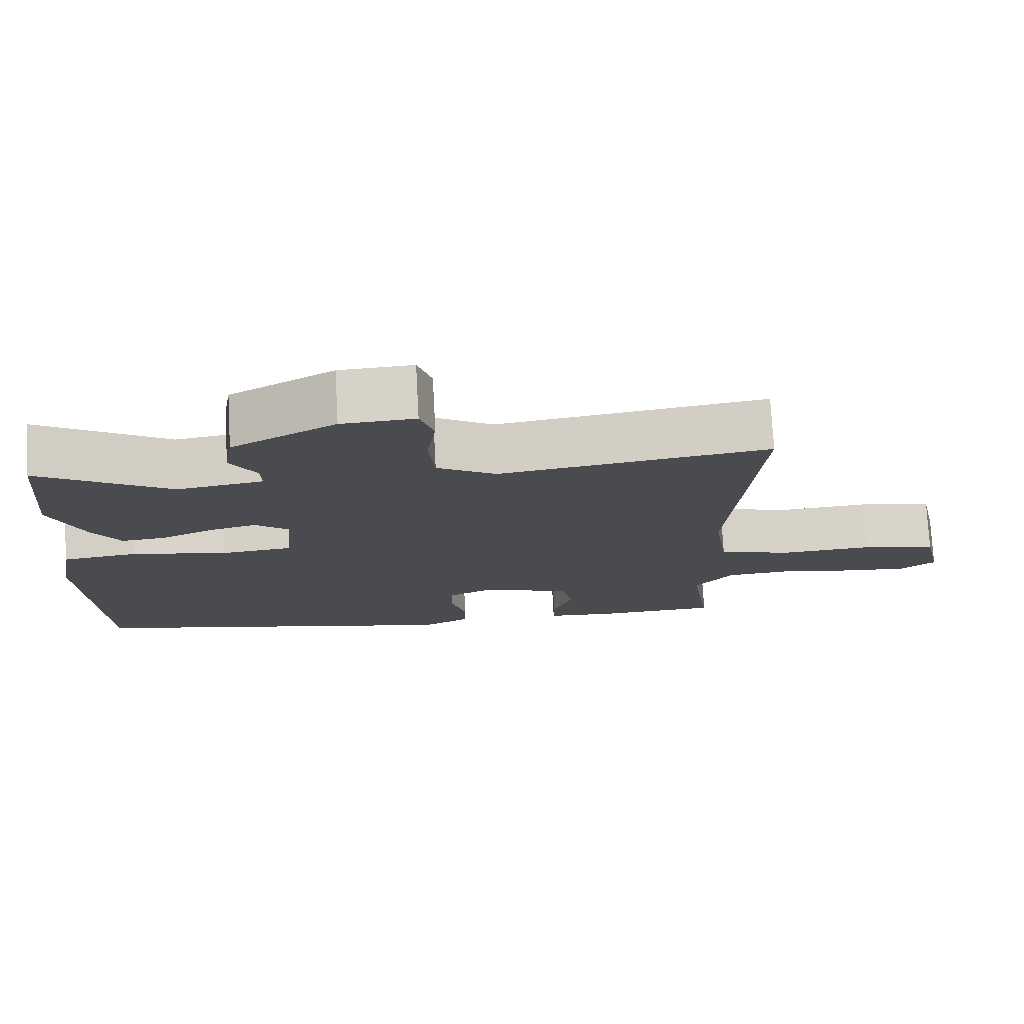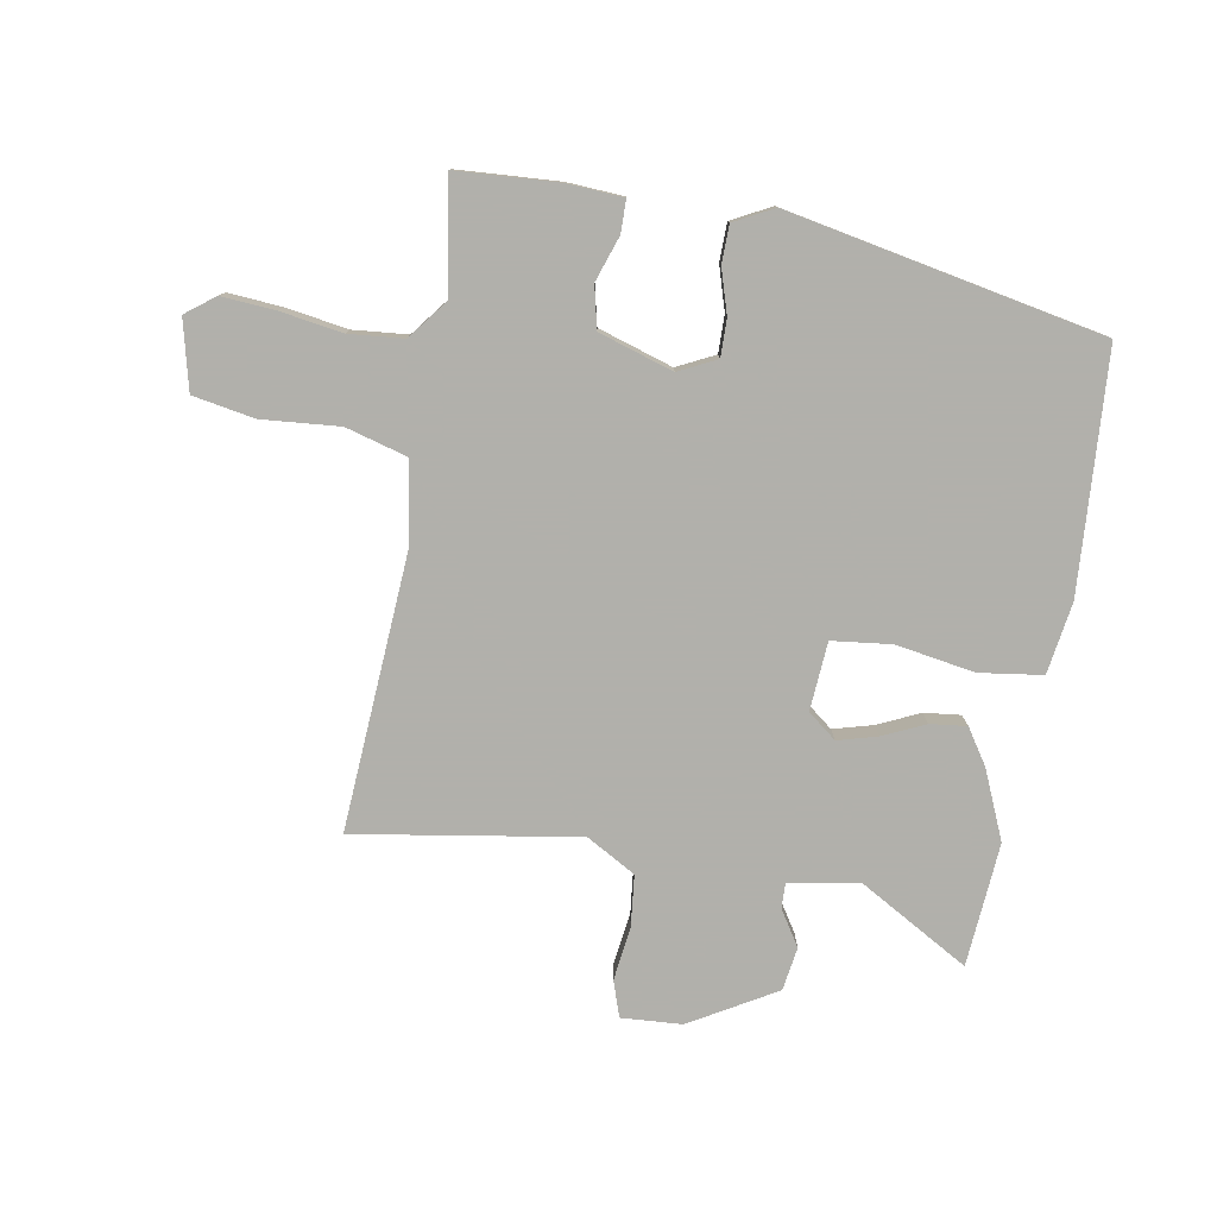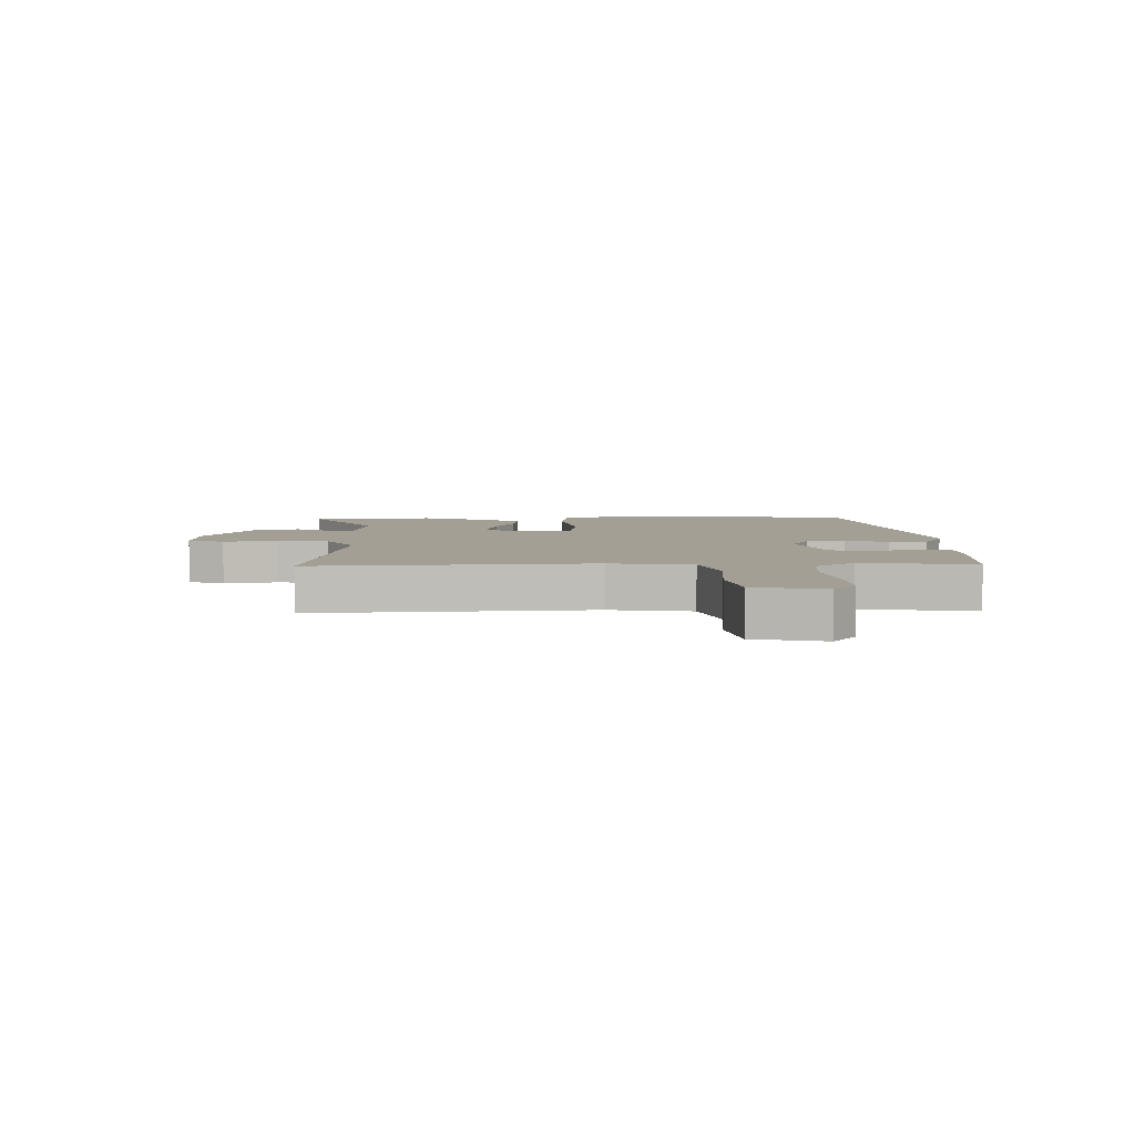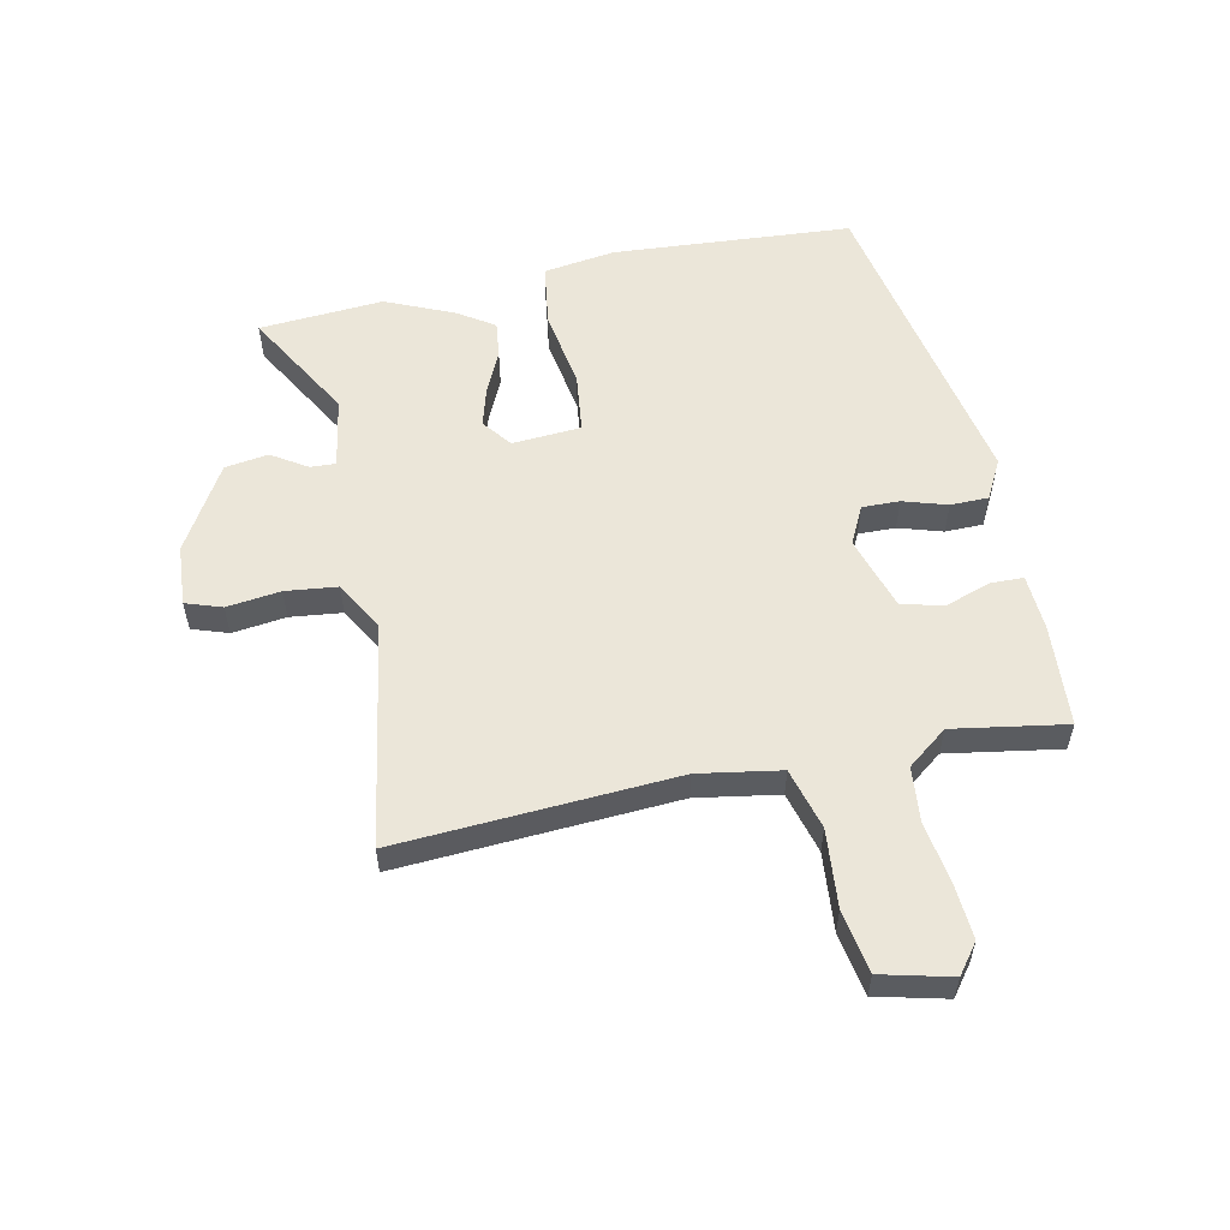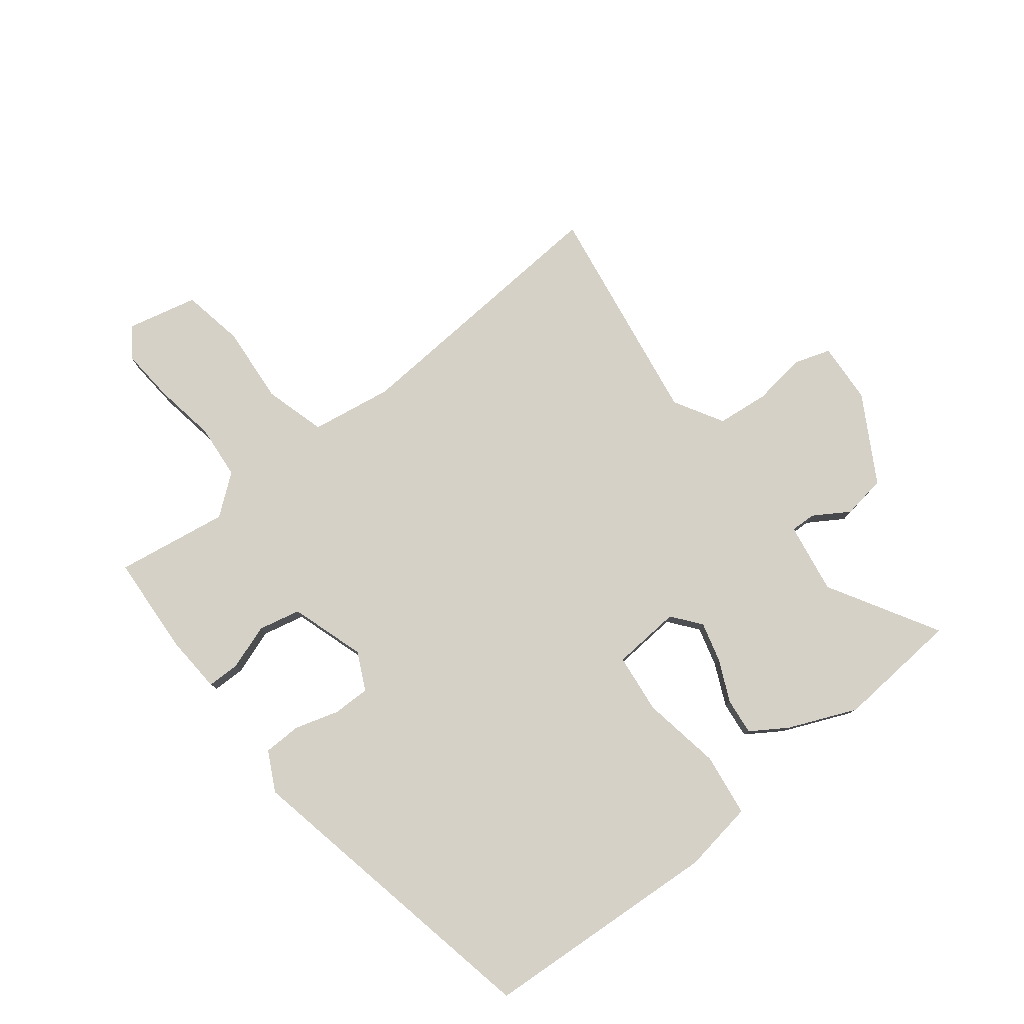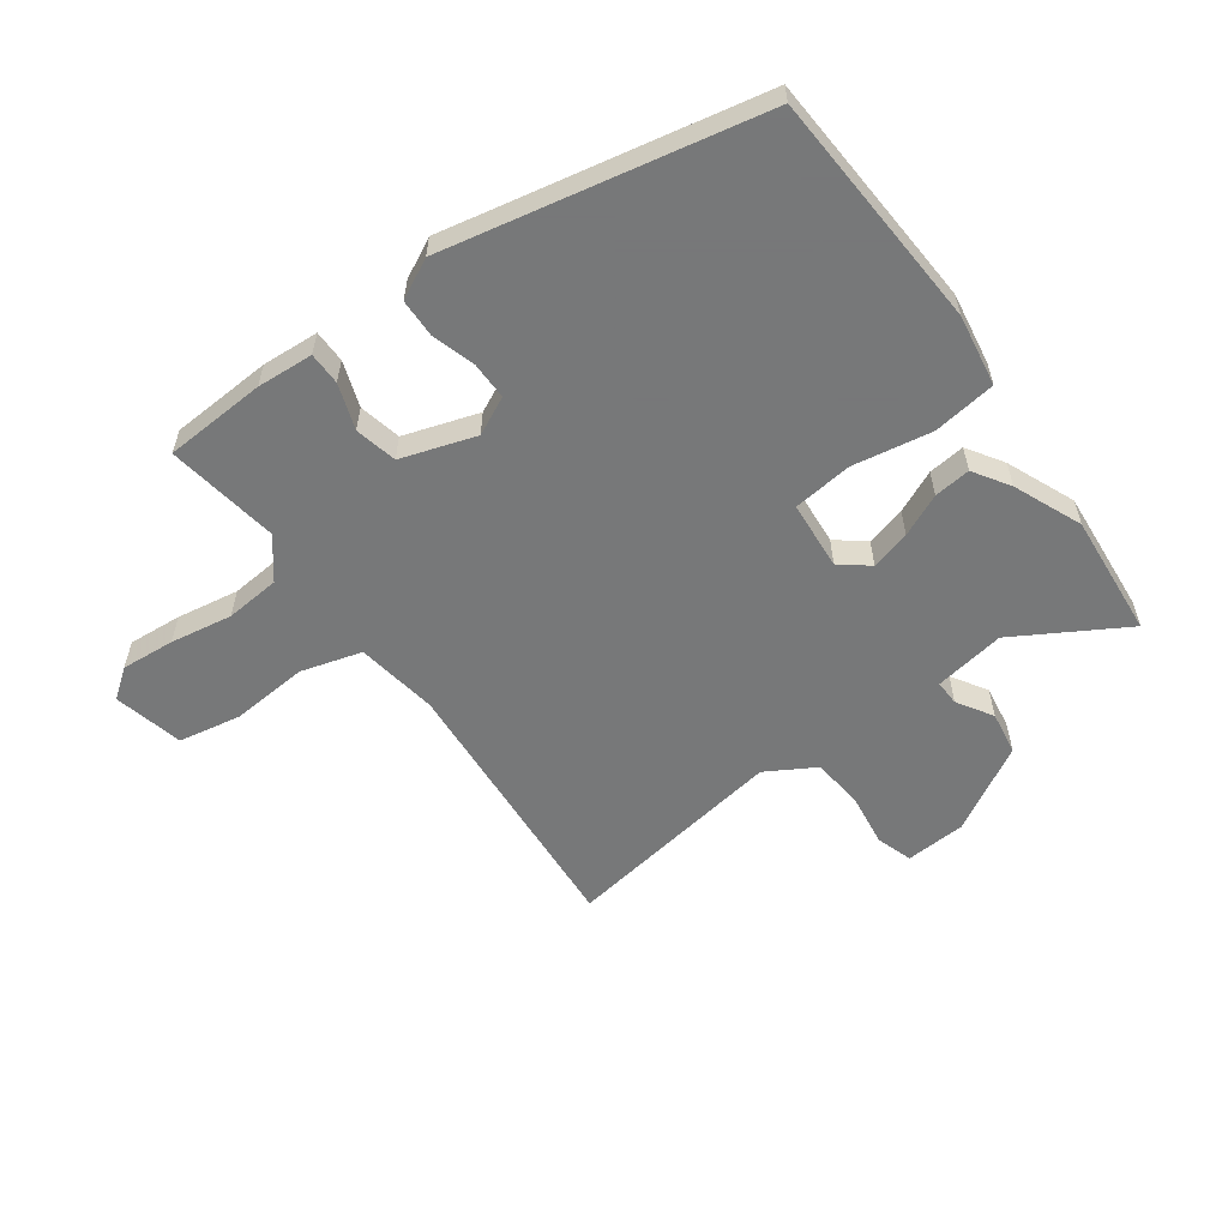
<metadata>
{"format":"obj","ext":"obj","renderer":"f3d","projection":"perspective","resolution":1024,"background":"white","views":[{"elev":75.8,"azim":-3.1,"up":"+Z"},{"elev":-78.5,"azim":171.0,"up":"+Y"},{"elev":5.3,"azim":89.3,"up":"+Y"},{"elev":56.0,"azim":79.3,"up":"+Y"},{"elev":79.1,"azim":-127.4,"up":"+Y"},{"elev":-57.3,"azim":-143.6,"up":"+Y"}]}
</metadata>
<code>
v -0.527 0.07 -0.408
v -0.547 0.07 -0.011
v -0.527 0.07 0.108
v -0.422 0.07 0.121
v -0.291 0.07 0.097
v -0.192 0.07 0.107
v -0.182 0.07 0.221
v -0.229 0.07 0.259
v -0.295 0.07 0.242
v -0.365 0.07 0.211
v -0.426 0.07 0.205
v -0.464 0.07 0.265
v -0.511 0.07 0.379
v -0.492 0.07 0.585
v -0.311 0.07 0.477
v -0.193 0.07 0.495
v -0.194 0.07 0.537
v -0.23 0.07 0.596
v -0.218 0.07 0.668
v -0.075 0.07 0.748
v 0.026 0.07 0.753
v 0.045 0.07 0.693
v 0.032 0.07 0.604
v 0.04 0.07 0.518
v 0.121 0.07 0.47
v 0.493 0.07 0.524
v 0.456 0.07 0.065
v 0.476 0.07 -0.071
v 0.577 0.07 -0.101
v 0.706 0.07 -0.092
v 0.809 0.07 -0.112
v 0.835 0.07 -0.228
v 0.786 0.07 -0.264
v 0.697 0.07 -0.256
v 0.594 0.07 -0.238
v 0.503 0.07 -0.245
v 0.451 0.07 -0.31
v 0.478 0.07 -0.497
v 0.309 0.07 -0.505
v 0.215 0.07 -0.498
v 0.215 0.07 -0.444
v 0.242 0.07 -0.369
v 0.227 0.07 -0.299
v 0.104 0.07 -0.258
v 0.041 0.07 -0.288
v 0.041 0.07 -0.35
v 0.062 0.07 -0.423
v 0.06 0.07 -0.486
v -0.006 0.07 -0.519
v -0.527 0 -0.408
v -0.547 0 -0.011
v -0.527 0 0.108
v -0.422 0 0.121
v -0.291 0 0.097
v -0.192 0 0.107
v -0.182 0 0.221
v -0.229 0 0.259
v -0.295 0 0.242
v -0.365 0 0.211
v -0.426 0 0.205
v -0.464 0 0.265
v -0.511 0 0.379
v -0.492 0 0.585
v -0.311 0 0.477
v -0.193 0 0.495
v -0.194 0 0.537
v -0.23 0 0.596
v -0.218 0 0.668
v -0.075 0 0.748
v 0.026 0 0.753
v 0.045 0 0.693
v 0.032 0 0.604
v 0.04 0 0.518
v 0.121 0 0.47
v 0.493 0 0.524
v 0.456 0 0.065
v 0.476 0 -0.071
v 0.577 0 -0.101
v 0.706 0 -0.092
v 0.809 0 -0.112
v 0.835 0 -0.228
v 0.786 0 -0.264
v 0.697 0 -0.256
v 0.594 0 -0.238
v 0.503 0 -0.245
v 0.451 0 -0.31
v 0.478 0 -0.497
v 0.309 0 -0.505
v 0.215 0 -0.498
v 0.215 0 -0.444
v 0.242 0 -0.369
v 0.227 0 -0.299
v 0.104 0 -0.258
v 0.041 0 -0.288
v 0.041 0 -0.35
v 0.062 0 -0.423
v 0.06 0 -0.486
v -0.006 0 -0.519
f 3 4 5
f 2 3 5
f 1 2 5
f 49 1 5
f 48 49 5
f 47 48 5
f 46 47 5
f 45 46 5 6
f 44 45 6 7
f 43 44 7
f 40 41 42
f 39 40 42
f 38 39 42
f 37 38 42
f 36 37 42 43
f 33 34 35
f 32 33 35
f 31 32 35
f 30 31 35
f 29 30 35
f 28 29 35 36
f 25 26 27
f 24 25 27 28
f 21 22 23
f 20 21 23
f 19 20 23
f 18 19 23
f 17 18 23
f 16 17 23 24
f 36 43 7
f 28 36 7
f 24 28 7
f 16 24 7
f 15 16 7
f 13 14 15
f 12 13 15
f 11 12 15
f 10 11 15
f 9 10 15
f 8 9 15
f 7 8 15
f 54 53 52
f 54 52 51
f 54 51 50
f 54 50 98
f 54 98 97
f 54 97 96
f 54 96 95
f 55 54 95 94
f 56 55 94 93
f 56 93 92
f 91 90 89
f 91 89 88
f 91 88 87
f 91 87 86
f 92 91 86 85
f 84 83 82
f 84 82 81
f 84 81 80
f 84 80 79
f 84 79 78
f 85 84 78 77
f 76 75 74
f 77 76 74 73
f 72 71 70
f 72 70 69
f 72 69 68
f 72 68 67
f 72 67 66
f 73 72 66 65
f 56 92 85
f 56 85 77
f 56 77 73
f 56 73 65
f 56 65 64
f 64 63 62
f 64 62 61
f 64 61 60
f 64 60 59
f 64 59 58
f 64 58 57
f 64 57 56
f 1 50 51 2
f 2 51 52 3
f 3 52 53 4
f 4 53 54 5
f 5 54 55 6
f 6 55 56 7
f 7 56 57 8
f 8 57 58 9
f 9 58 59 10
f 10 59 60 11
f 11 60 61 12
f 12 61 62 13
f 13 62 63 14
f 14 63 64 15
f 15 64 65 16
f 16 65 66 17
f 17 66 67 18
f 18 67 68 19
f 19 68 69 20
f 20 69 70 21
f 21 70 71 22
f 22 71 72 23
f 23 72 73 24
f 24 73 74 25
f 25 74 75 26
f 26 75 76 27
f 27 76 77 28
f 28 77 78 29
f 29 78 79 30
f 30 79 80 31
f 31 80 81 32
f 32 81 82 33
f 33 82 83 34
f 34 83 84 35
f 35 84 85 36
f 36 85 86 37
f 37 86 87 38
f 38 87 88 39
f 39 88 89 40
f 40 89 90 41
f 41 90 91 42
f 42 91 92 43
f 43 92 93 44
f 44 93 94 45
f 45 94 95 46
f 46 95 96 47
f 47 96 97 48
f 48 97 98 49
f 49 98 50 1

</code>
